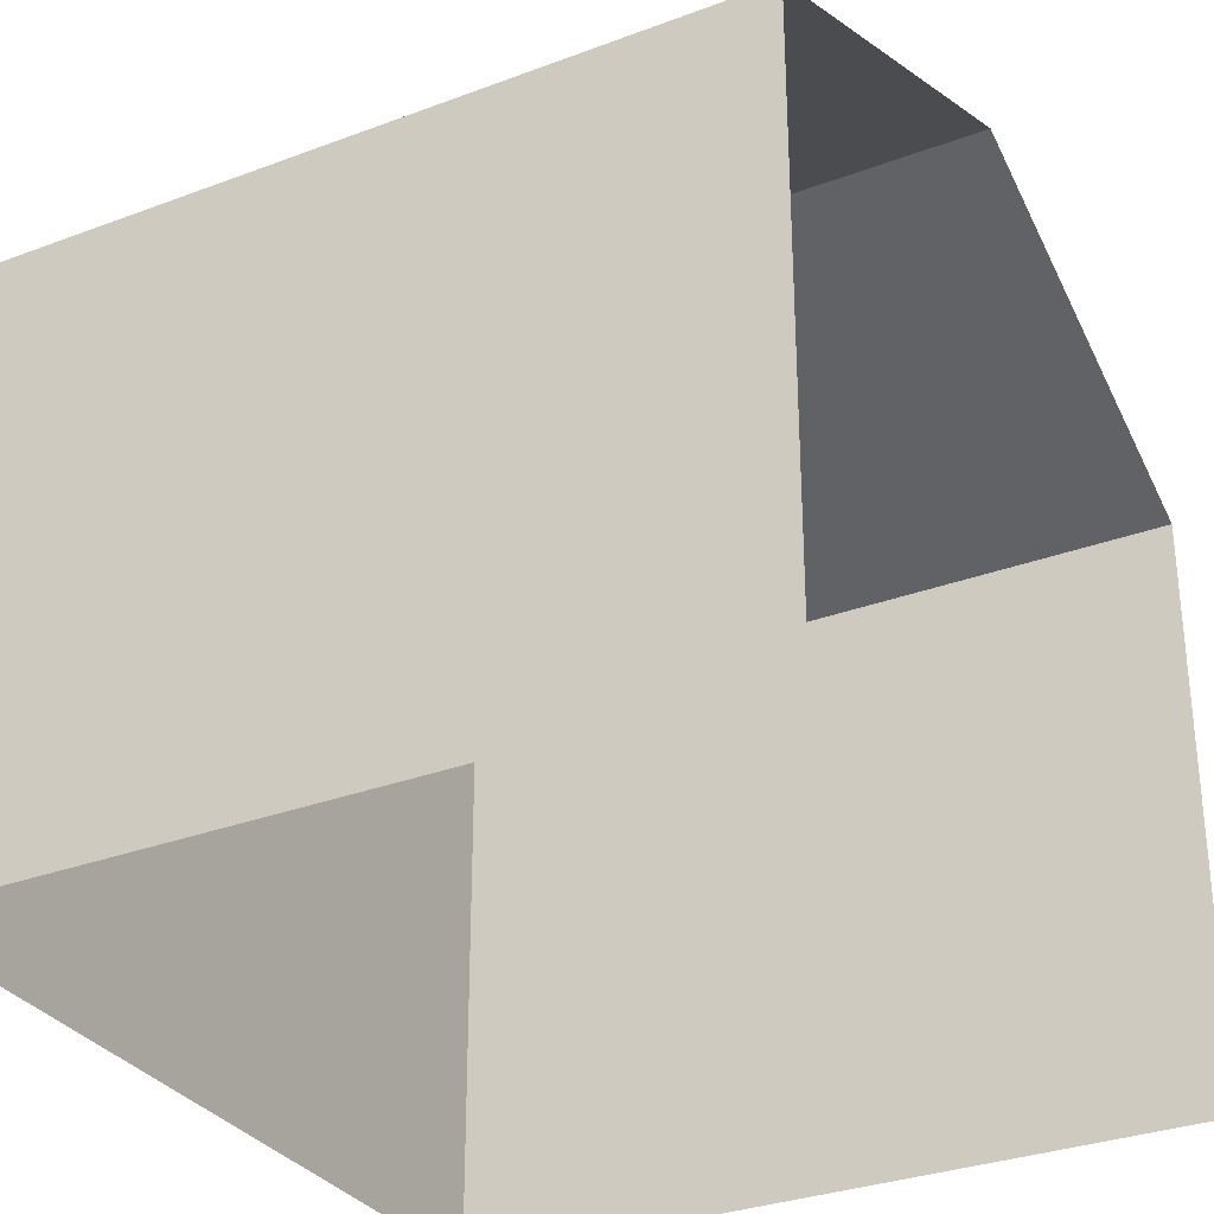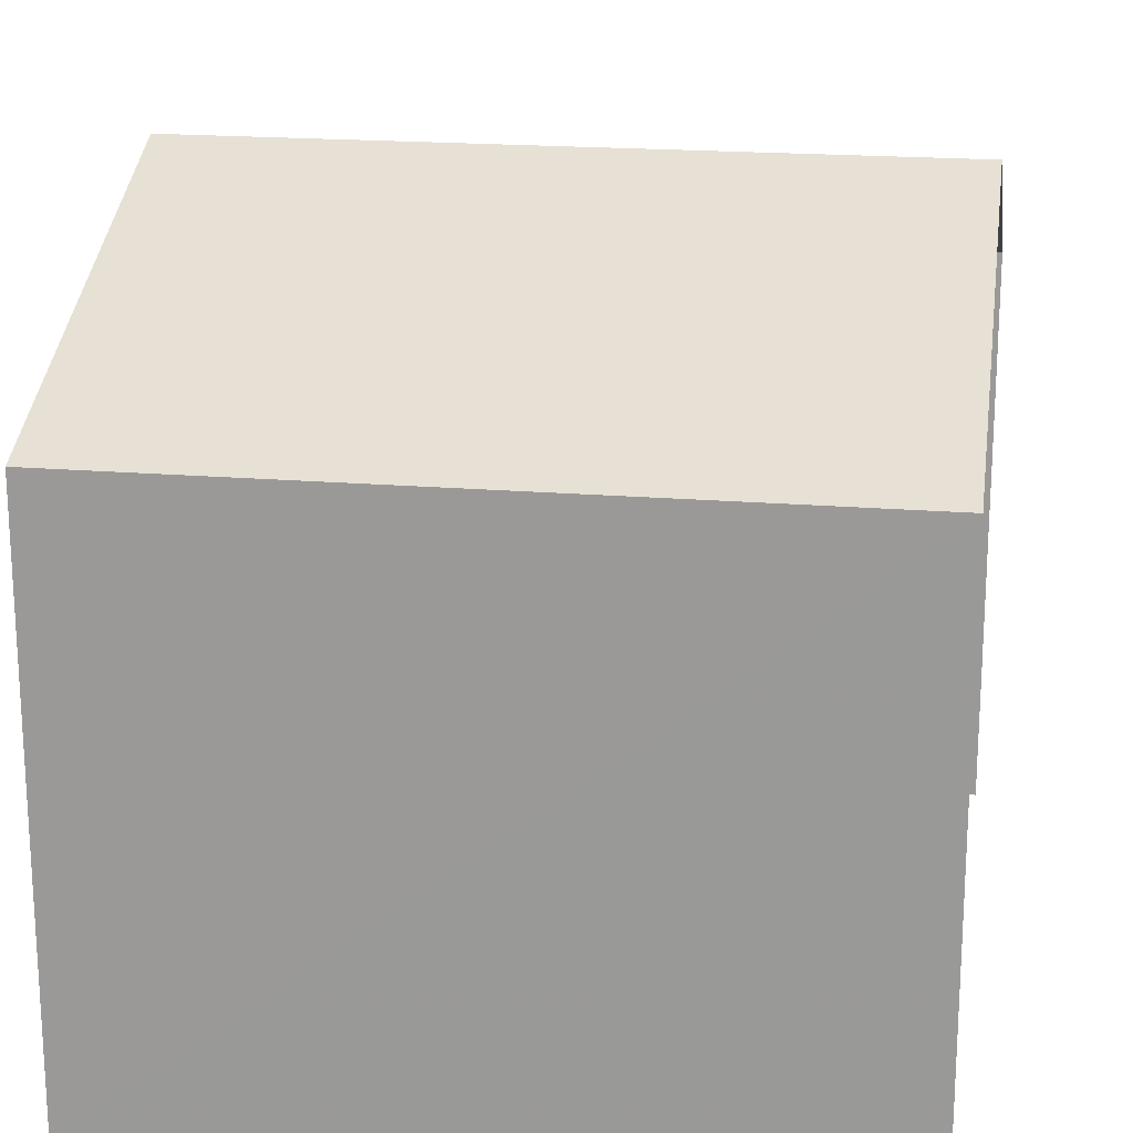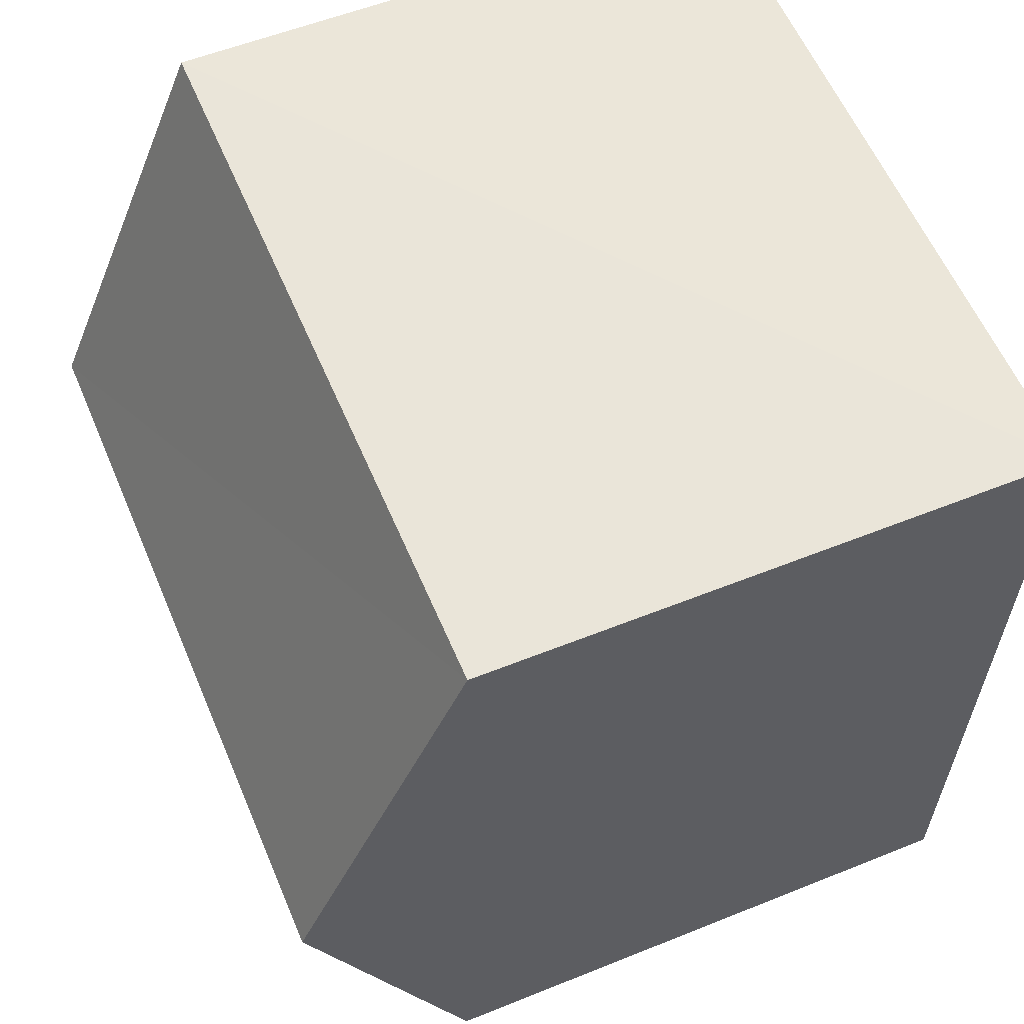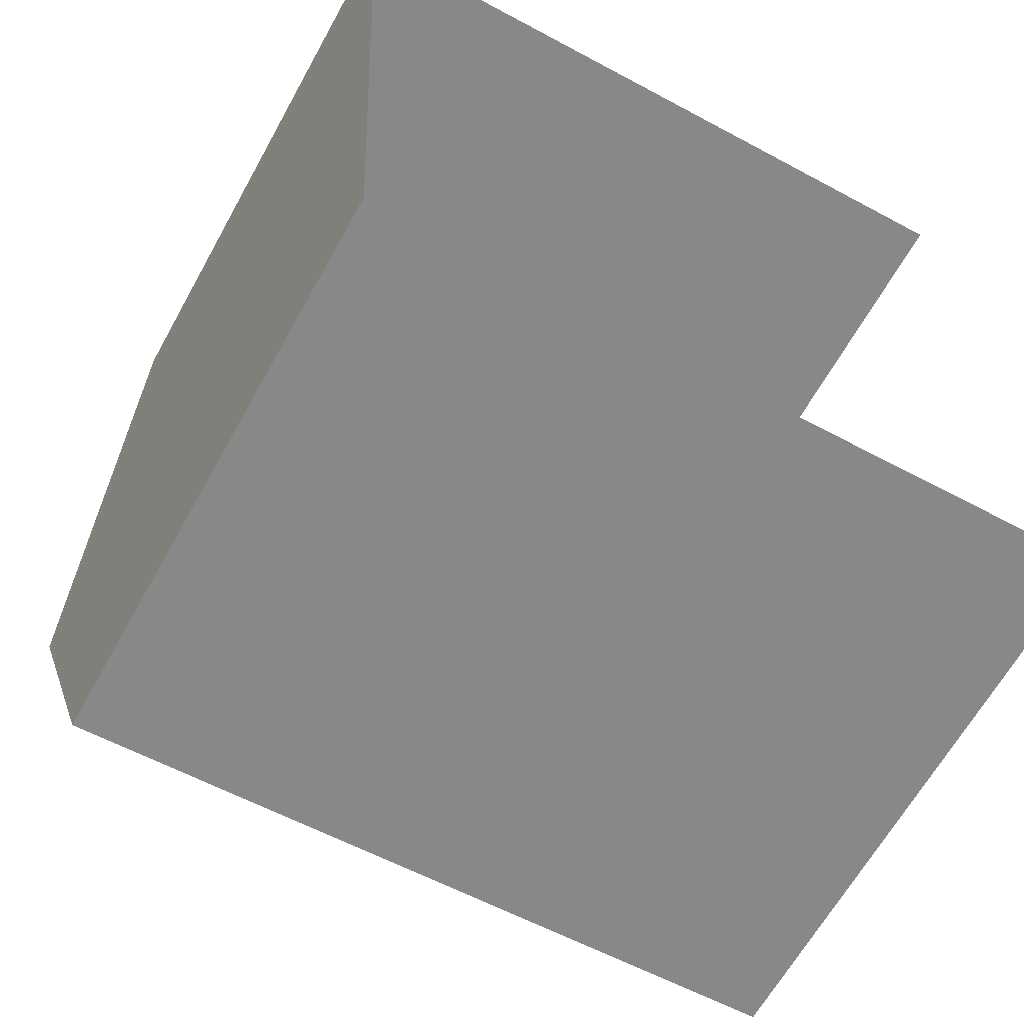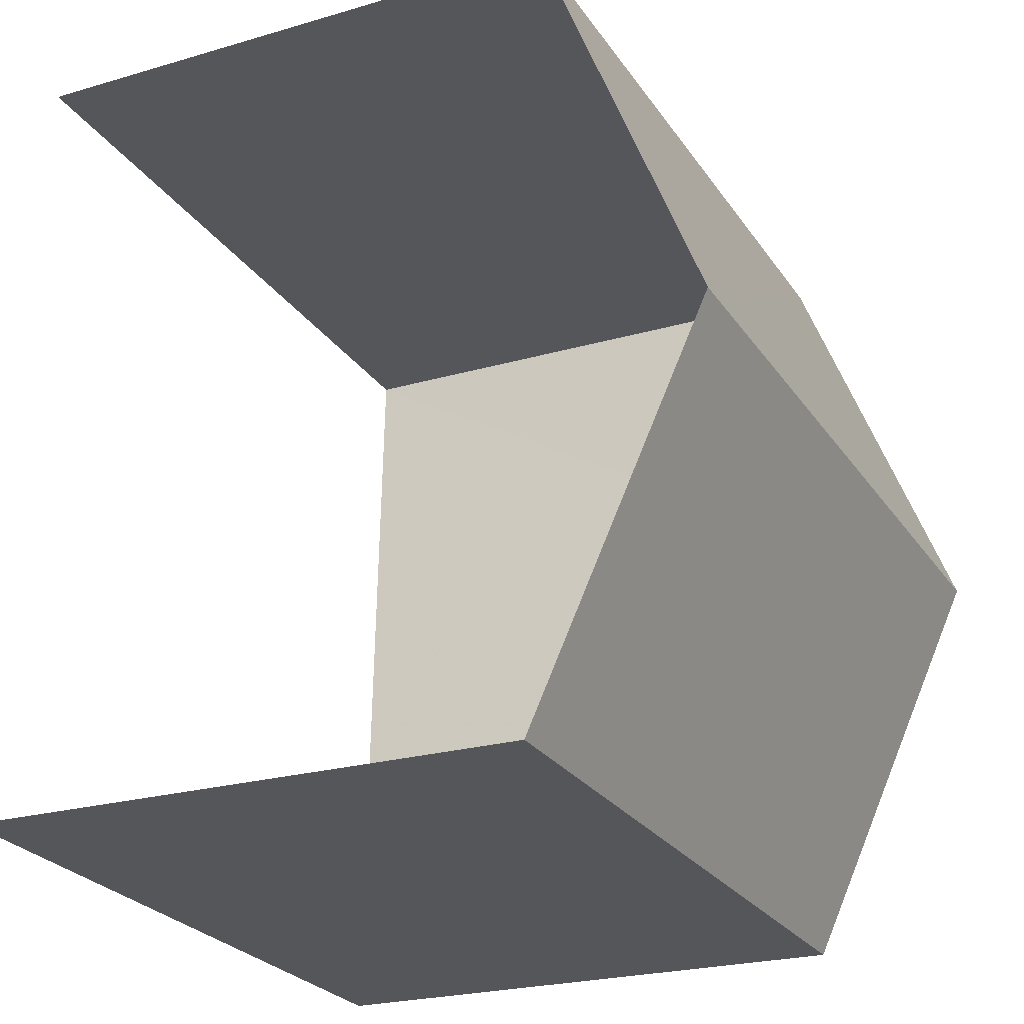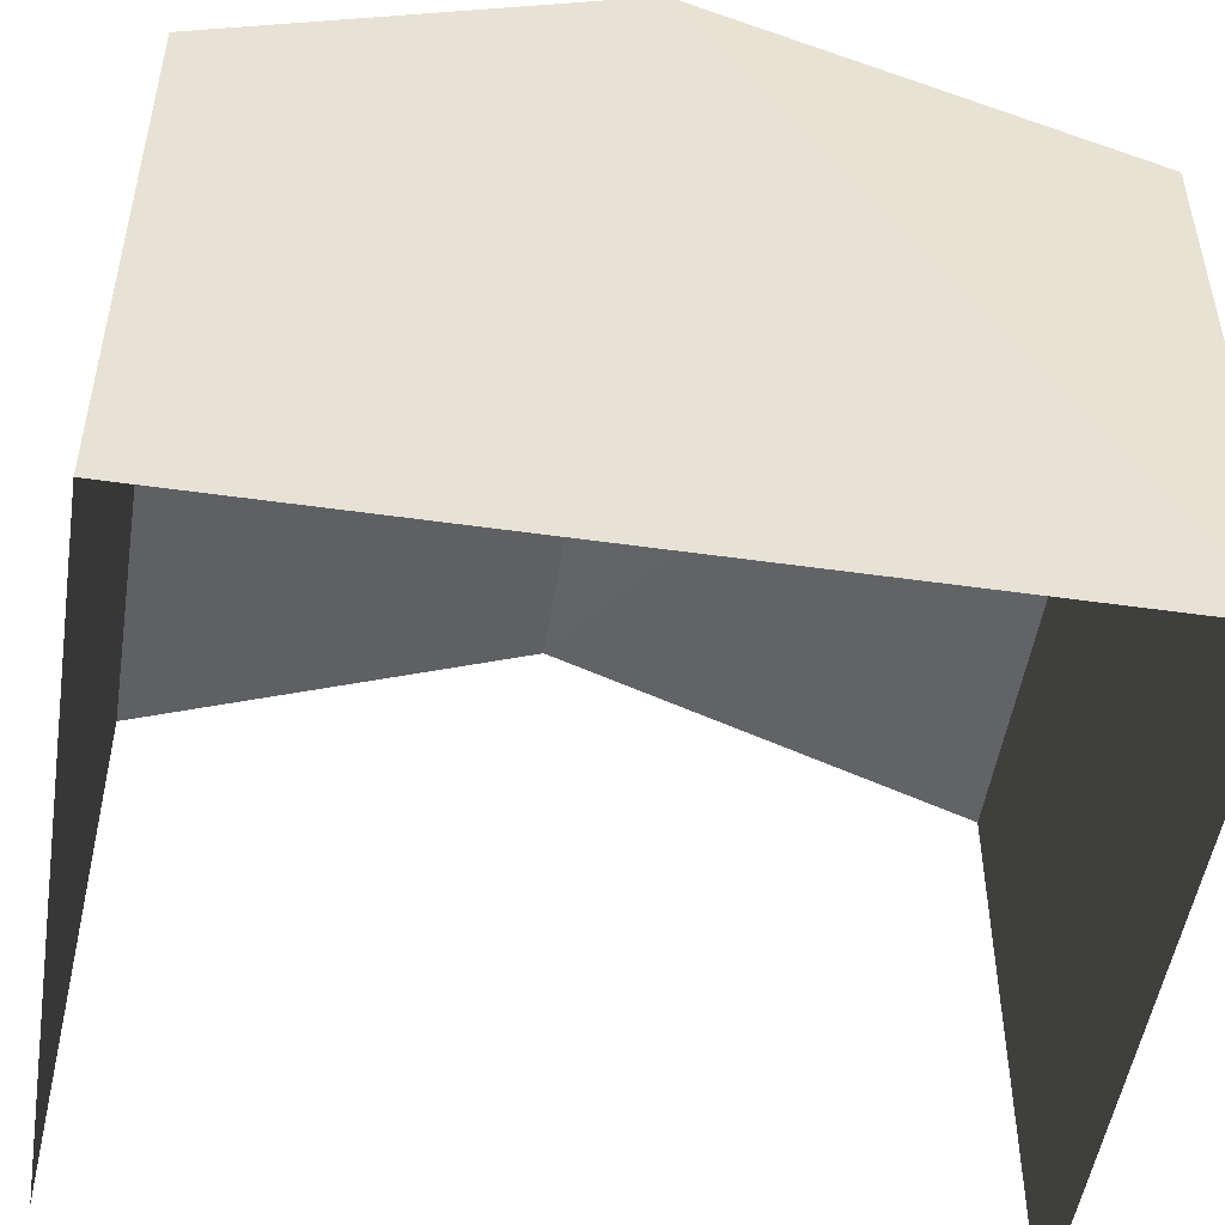
<metadata>
{"format":"obj","ext":"obj","renderer":"f3d","projection":"perspective","resolution":1024,"background":"white","views":[{"elev":-31.3,"azim":-154.2,"up":"+Z"},{"elev":19.3,"azim":-173.6,"up":"+Z"},{"elev":56.3,"azim":67.1,"up":"+Y"},{"elev":-63.9,"azim":151.0,"up":"+Y"},{"elev":-23.2,"azim":-63.6,"up":"+Y"},{"elev":-50.4,"azim":78.7,"up":"+Z"}]}
</metadata>
<code>
v -3.735e+05 -1.053e+05 21.57
v -3.735e+05 -1.053e+05 21.57
v -3.735e+05 -1.053e+05 21.56
v -3.735e+05 -1.053e+05 21.57
v -3.735e+05 -1.053e+05 28.75
v -3.735e+05 -1.053e+05 28.75
v -3.735e+05 -1.053e+05 30.9
v -3.735e+05 -1.053e+05 30.9
v -3.735e+05 -1.053e+05 28.75
v -3.735e+05 -1.053e+05 28.76
f 1 2 3
f 4 1 3
f 6 2 7
f 2 1 7
f 1 10 7
f 5 6 7
f 8 5 7
f 7 9 8
f 7 10 9
f 9 4 8
f 4 3 8
f 3 5 8
f 10 1 4
f 9 10 4
f 6 3 2
f 6 5 3

</code>
